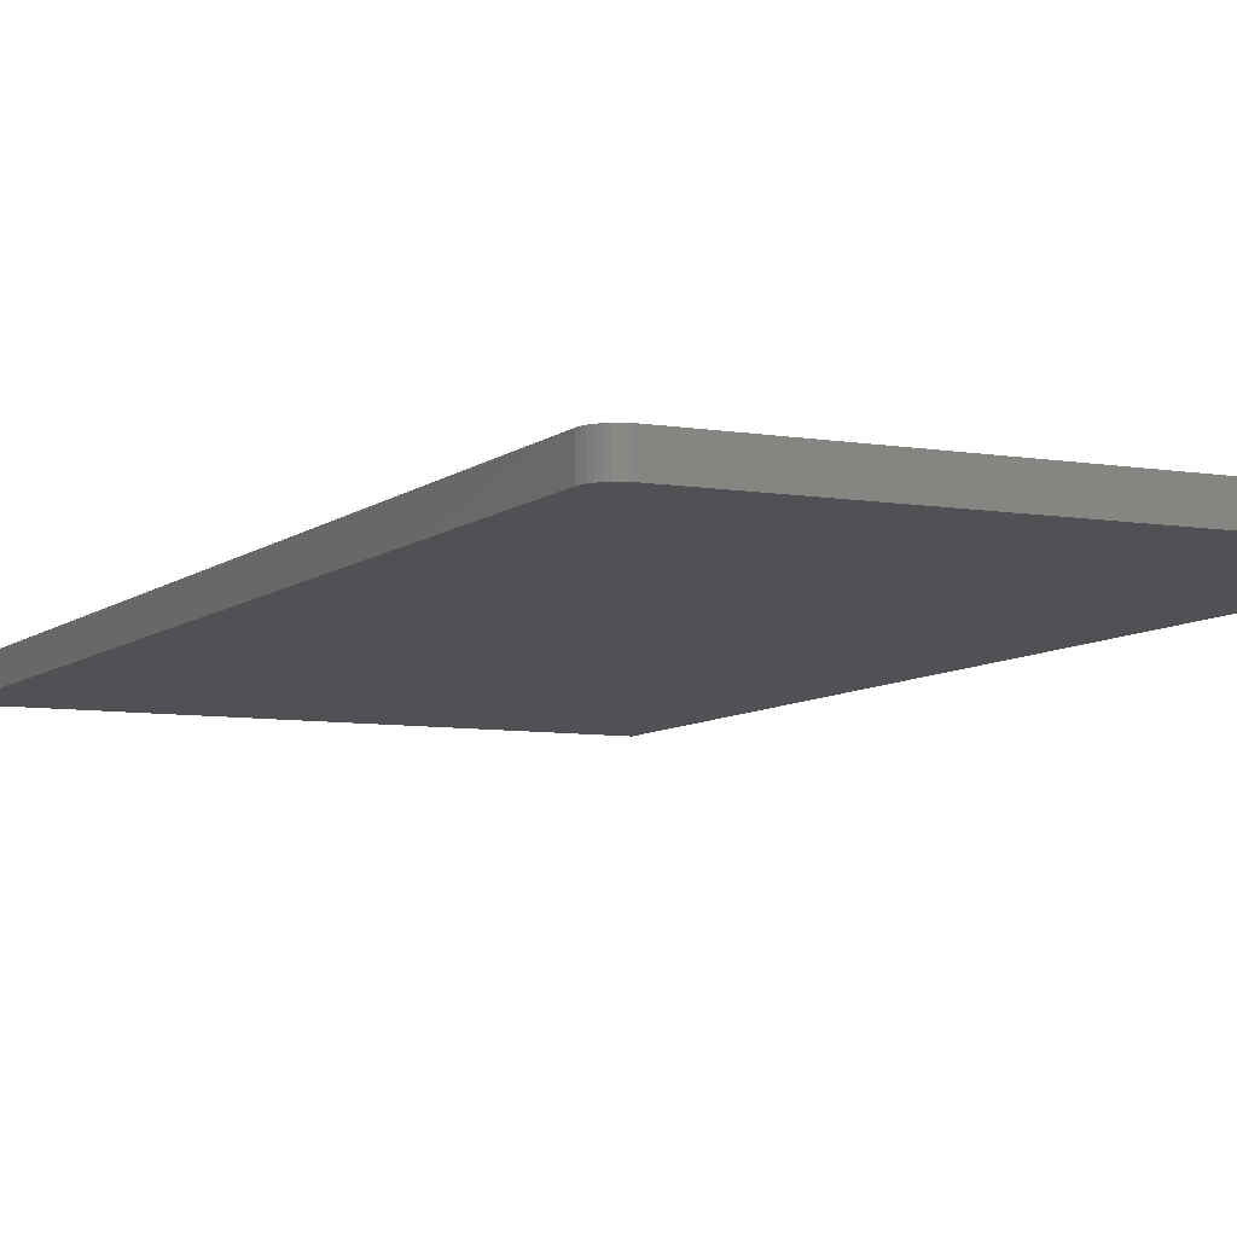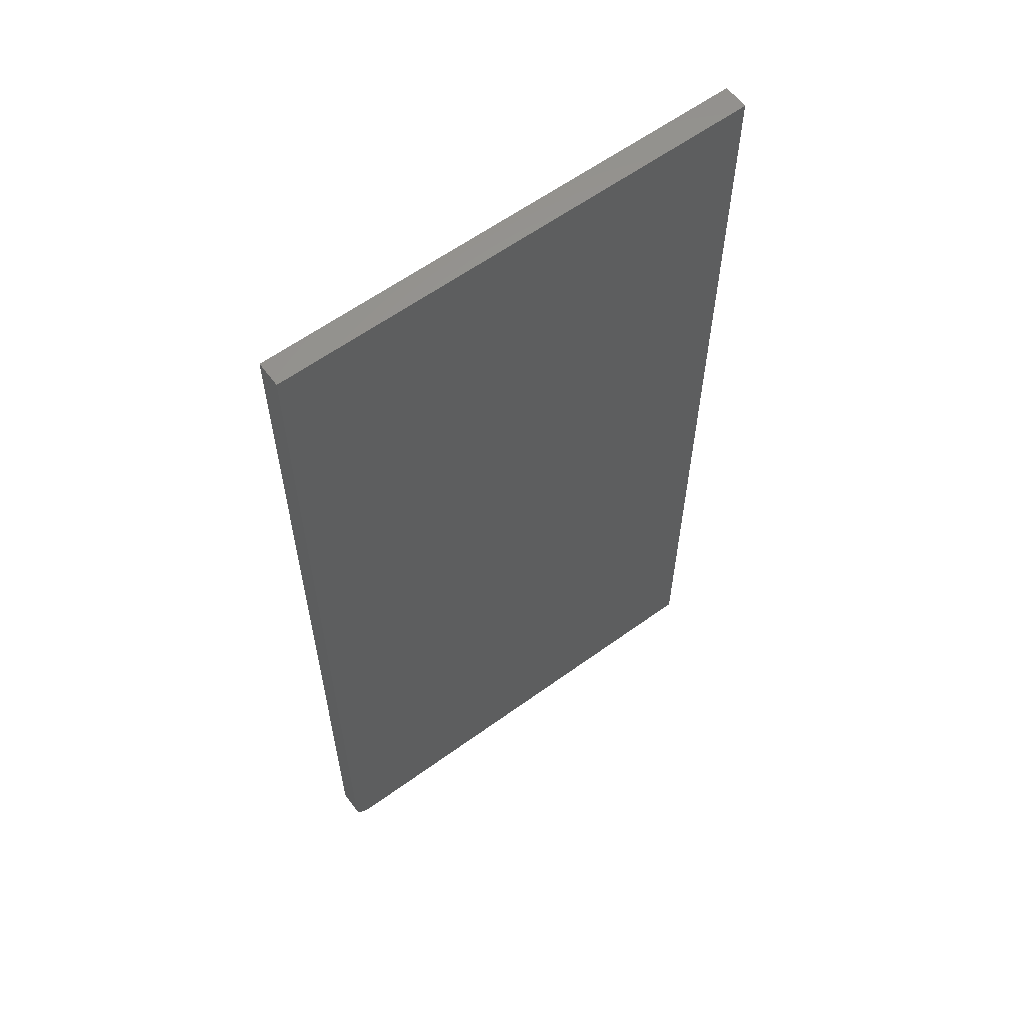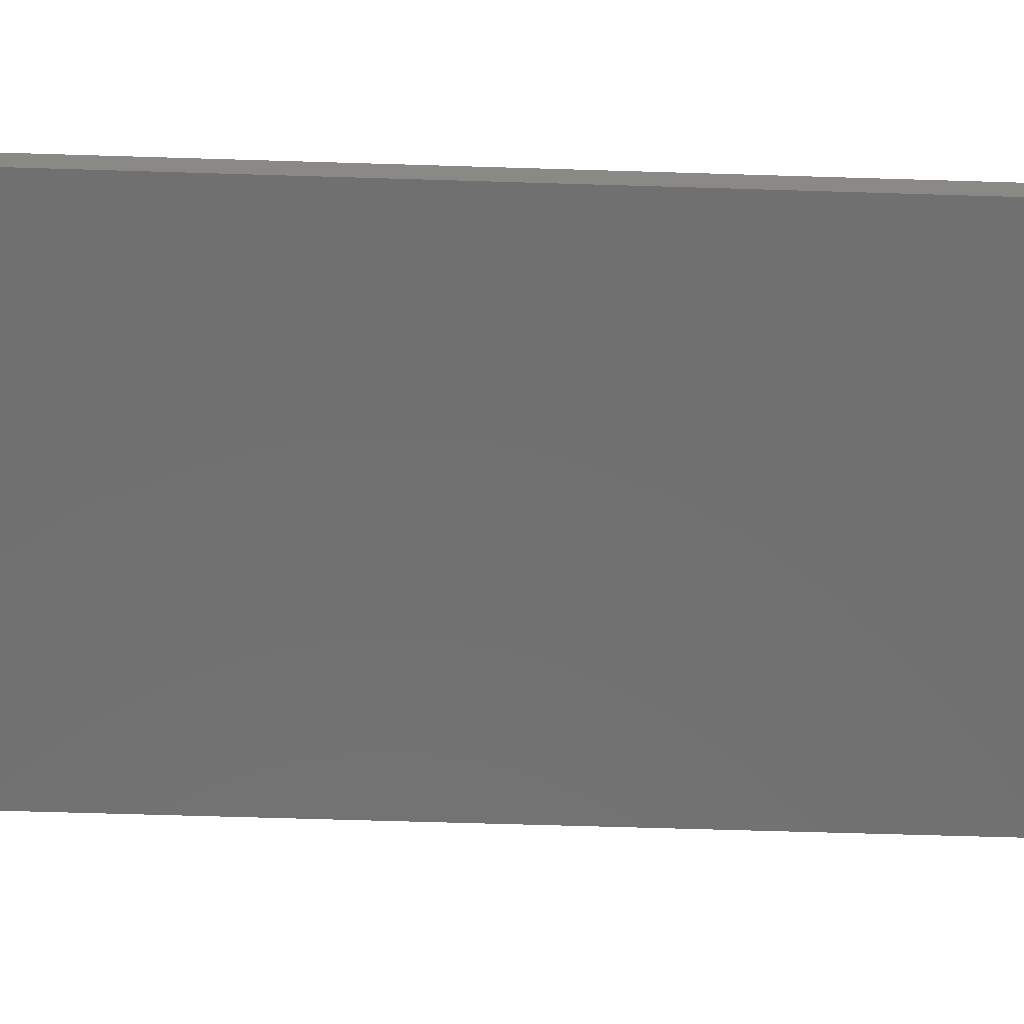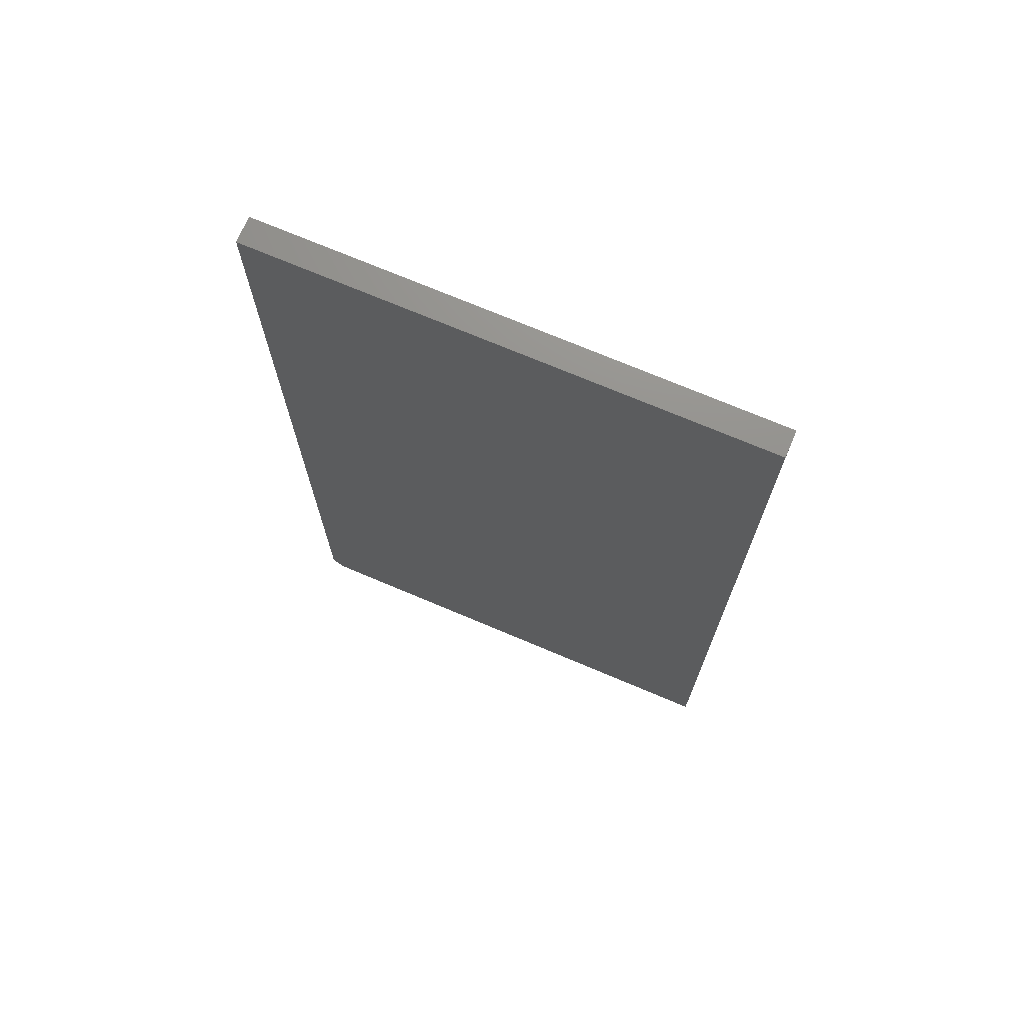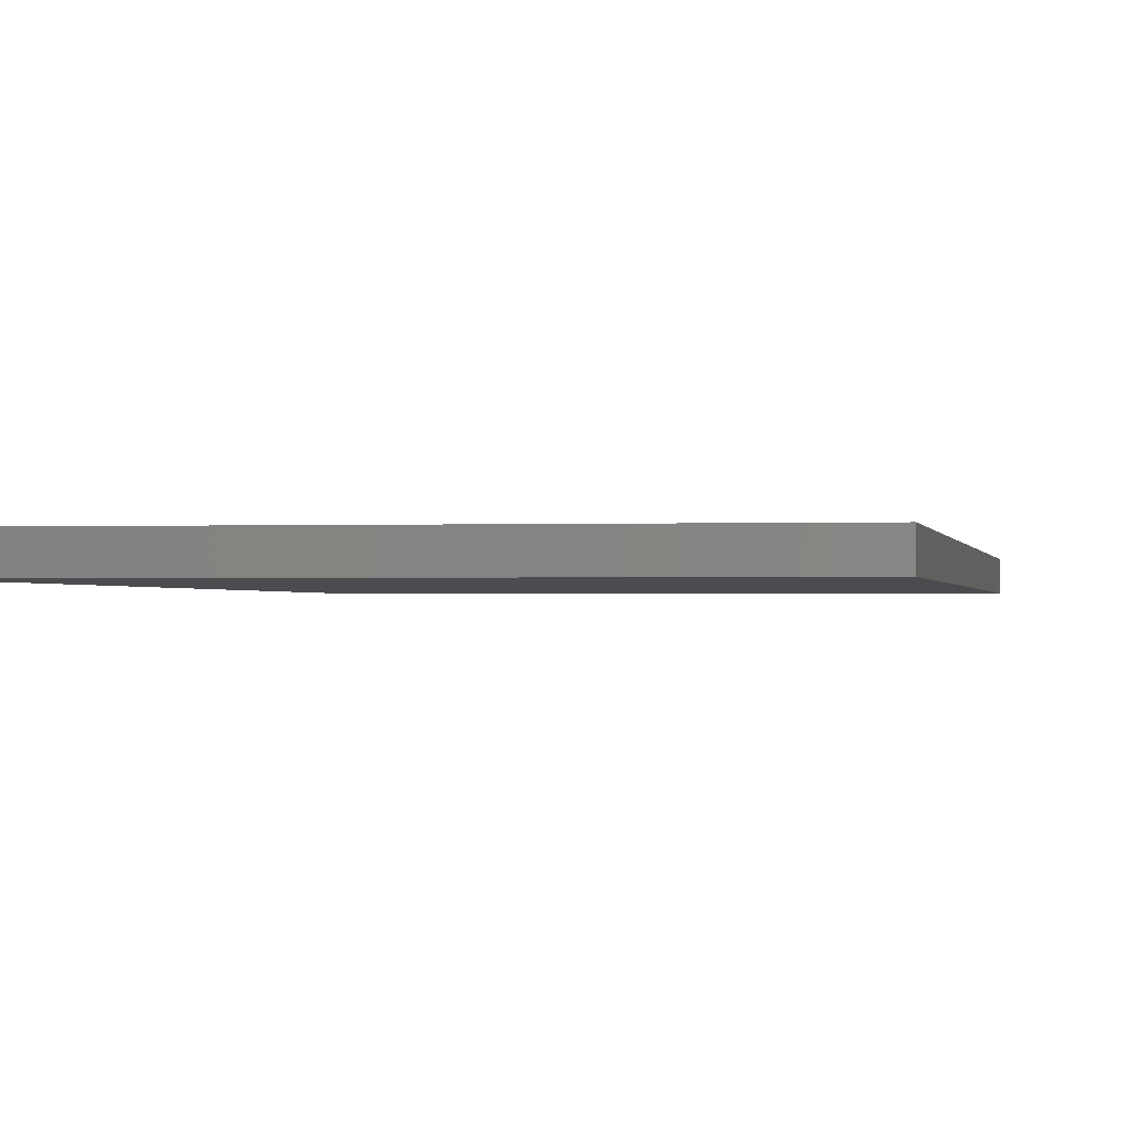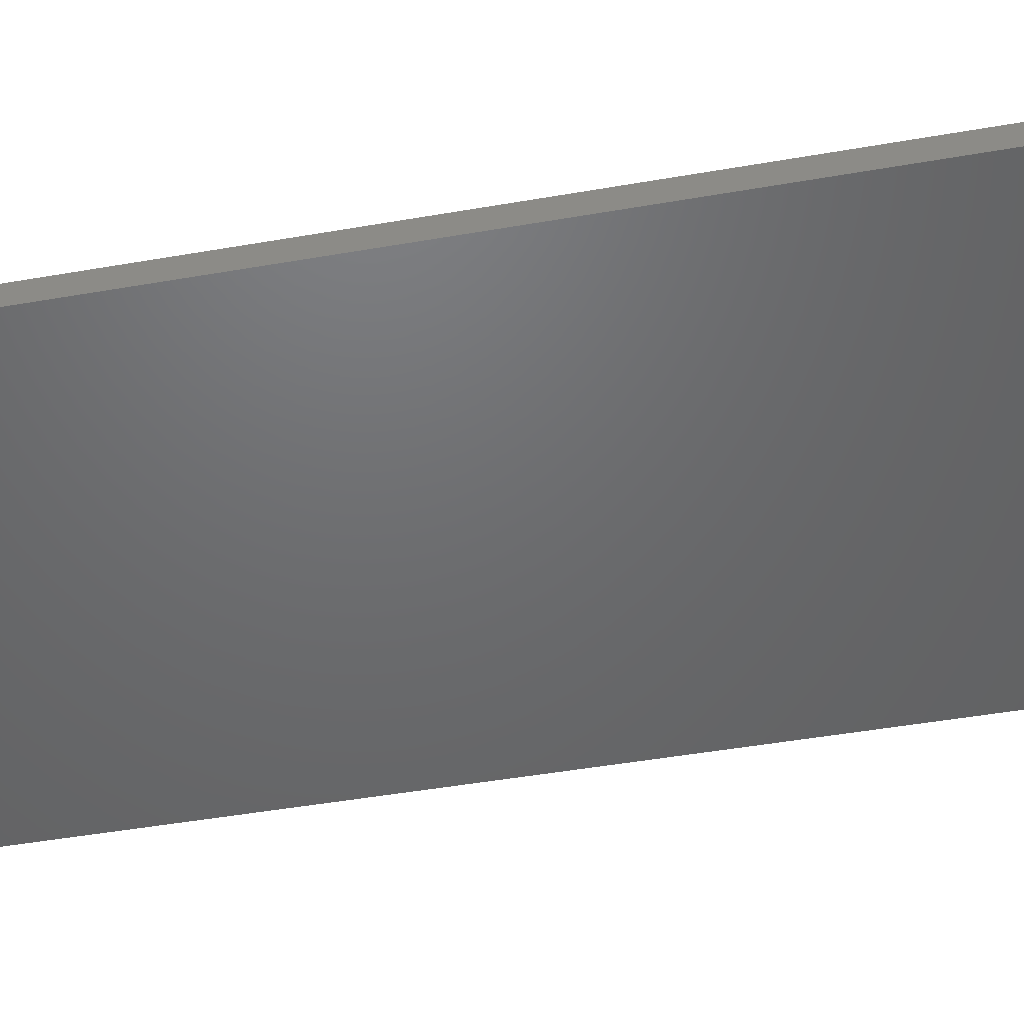
<metadata>
{"format":"stl","ext":"stl","renderer":"f3d","projection":"perspective","resolution":1024,"background":"white","views":[{"elev":-7.5,"azim":-25.8,"up":"+Z"},{"elev":60.6,"azim":-36.5,"up":"+Y"},{"elev":-62.3,"azim":-91.8,"up":"+Z"},{"elev":72.5,"azim":22.9,"up":"+Y"},{"elev":-0.9,"azim":9.5,"up":"+Z"},{"elev":-48.3,"azim":-79.0,"up":"+Z"}]}
</metadata>
<code>
# stl→obj: 24 verts, 44 faces
v -0.3611 -0.7447 0.03906
v -0.3726 -0.7307 0.03906
v -0.3697 -0.7361 0.03906
v -0.3658 -0.7408 0.03906
v 0.3829 0.75 0.03906
v -0.375 0.75 0.03906
v -0.375 -0.7188 0.03906
v -0.3744 -0.7248 0.03906
v 0.3829 -0.75 0.03906
v -0.3557 -0.7476 0.03906
v -0.3498 -0.7494 0.03906
v -0.3438 -0.75 0.03906
v -0.3697 -0.7361 0
v -0.3726 -0.7307 0
v -0.3611 -0.7447 0
v -0.3658 -0.7408 0
v 0.3829 0.75 0
v 0.3829 -0.75 0
v -0.3744 -0.7248 0
v -0.375 -0.7188 0
v -0.375 0.75 0
v -0.3438 -0.75 0
v -0.3498 -0.7494 0
v -0.3557 -0.7476 0
f 1 2 3
f 1 3 4
f 5 6 7
f 5 7 8
f 5 8 9
f 8 2 1
f 8 1 10
f 8 10 11
f 8 11 12
f 8 12 9
f 13 14 15
f 16 13 15
f 17 18 19
f 17 19 20
f 17 20 21
f 19 18 22
f 19 22 23
f 19 23 24
f 19 24 15
f 19 15 14
f 6 21 7
f 7 21 20
f 12 22 9
f 9 22 18
f 22 12 23
f 23 12 11
f 23 11 24
f 24 11 10
f 24 10 15
f 15 10 1
f 15 1 16
f 16 1 4
f 16 4 13
f 13 4 3
f 13 3 14
f 14 3 2
f 14 2 19
f 19 2 8
f 19 8 20
f 20 8 7
f 5 17 6
f 6 17 21
f 9 18 5
f 5 18 17

</code>
